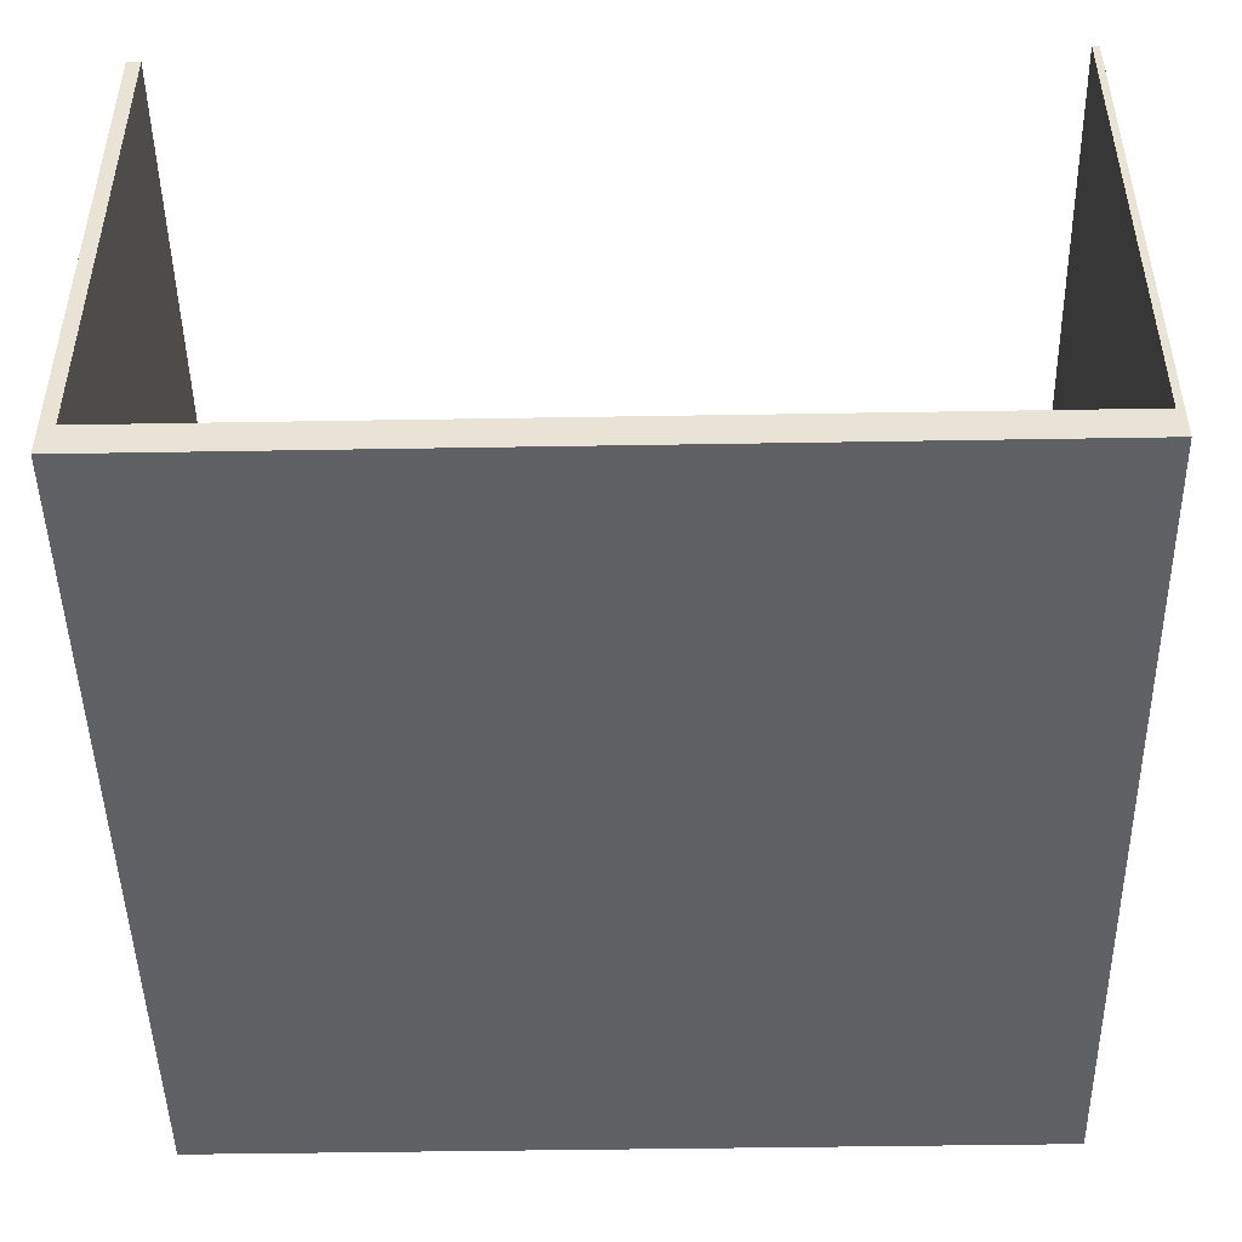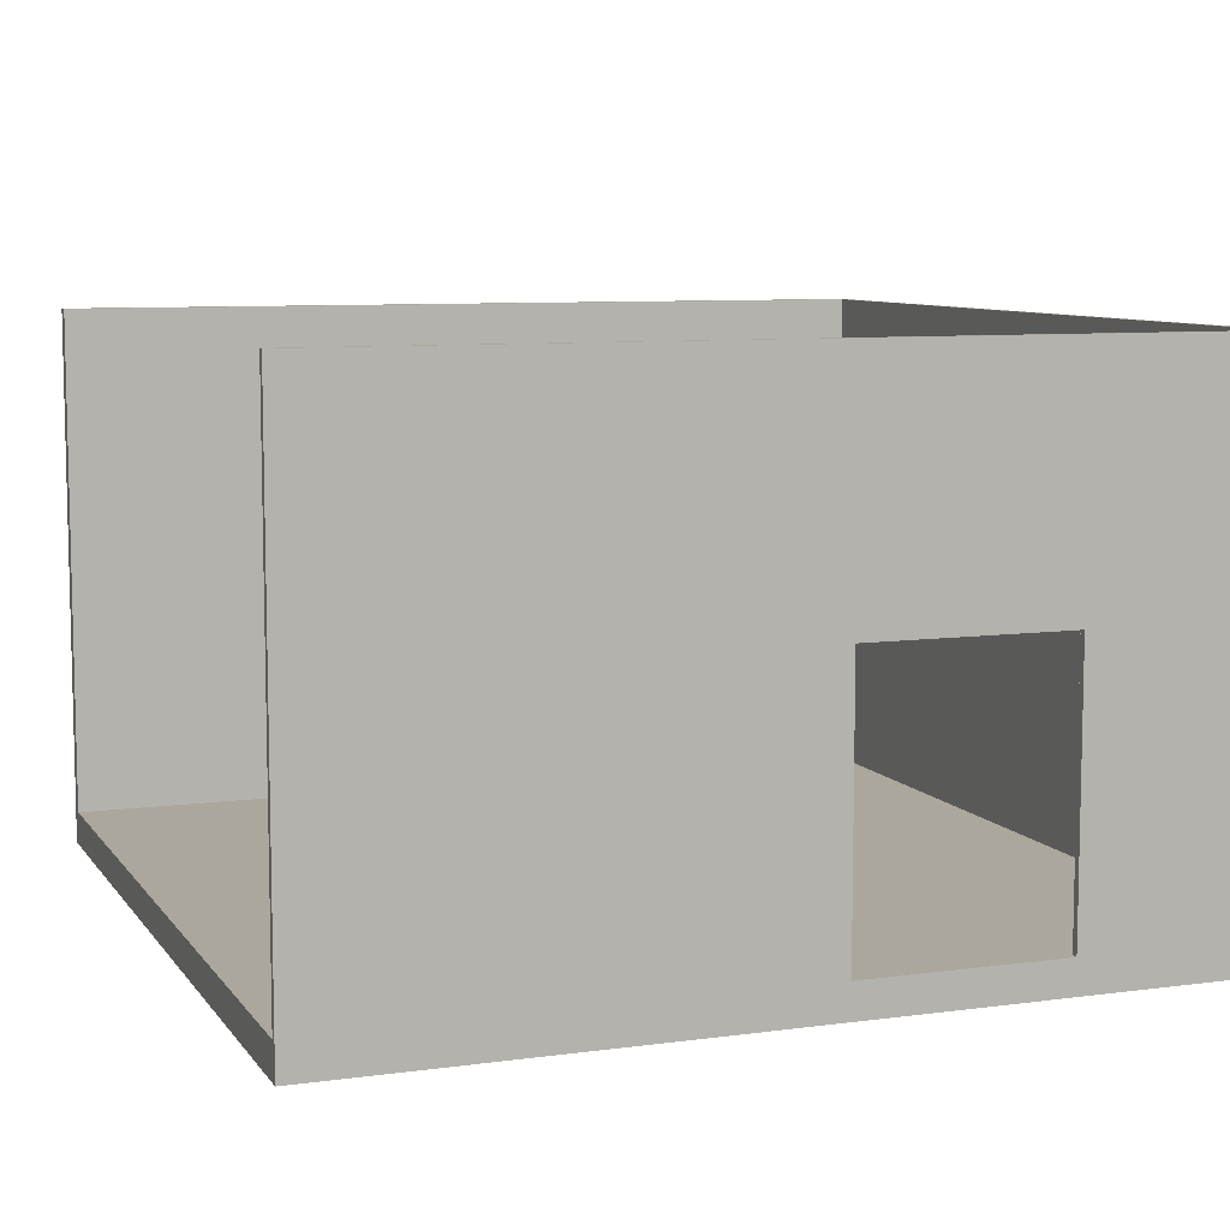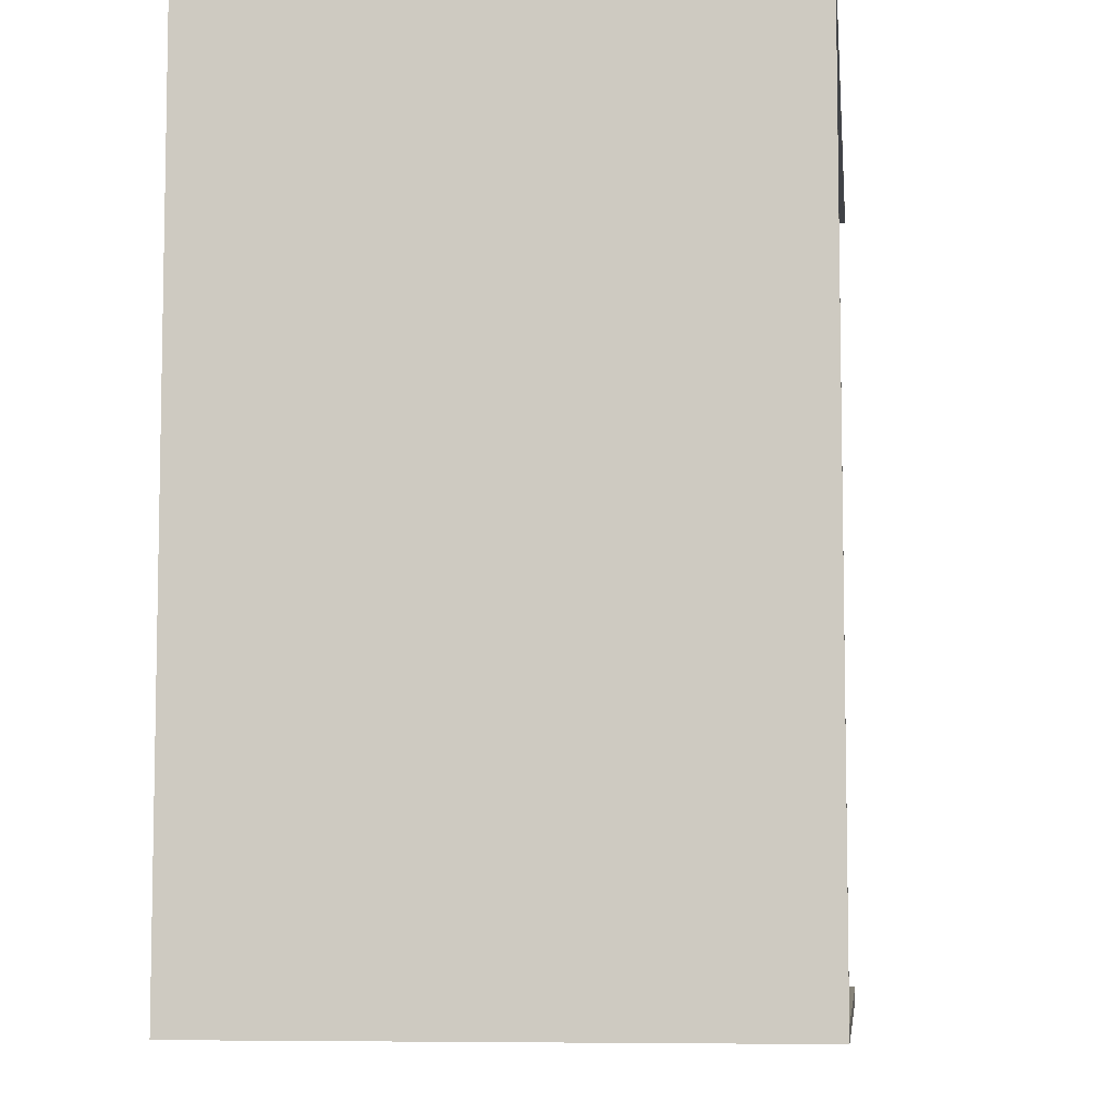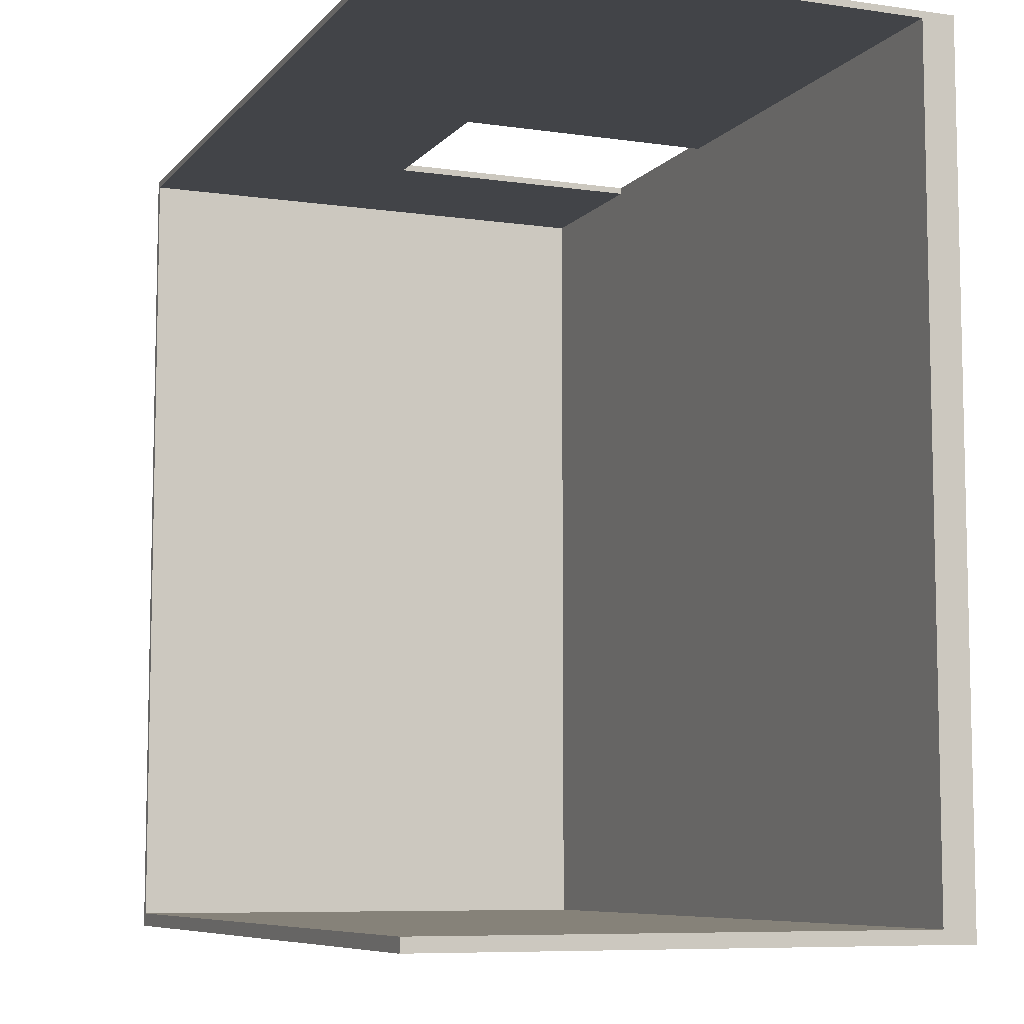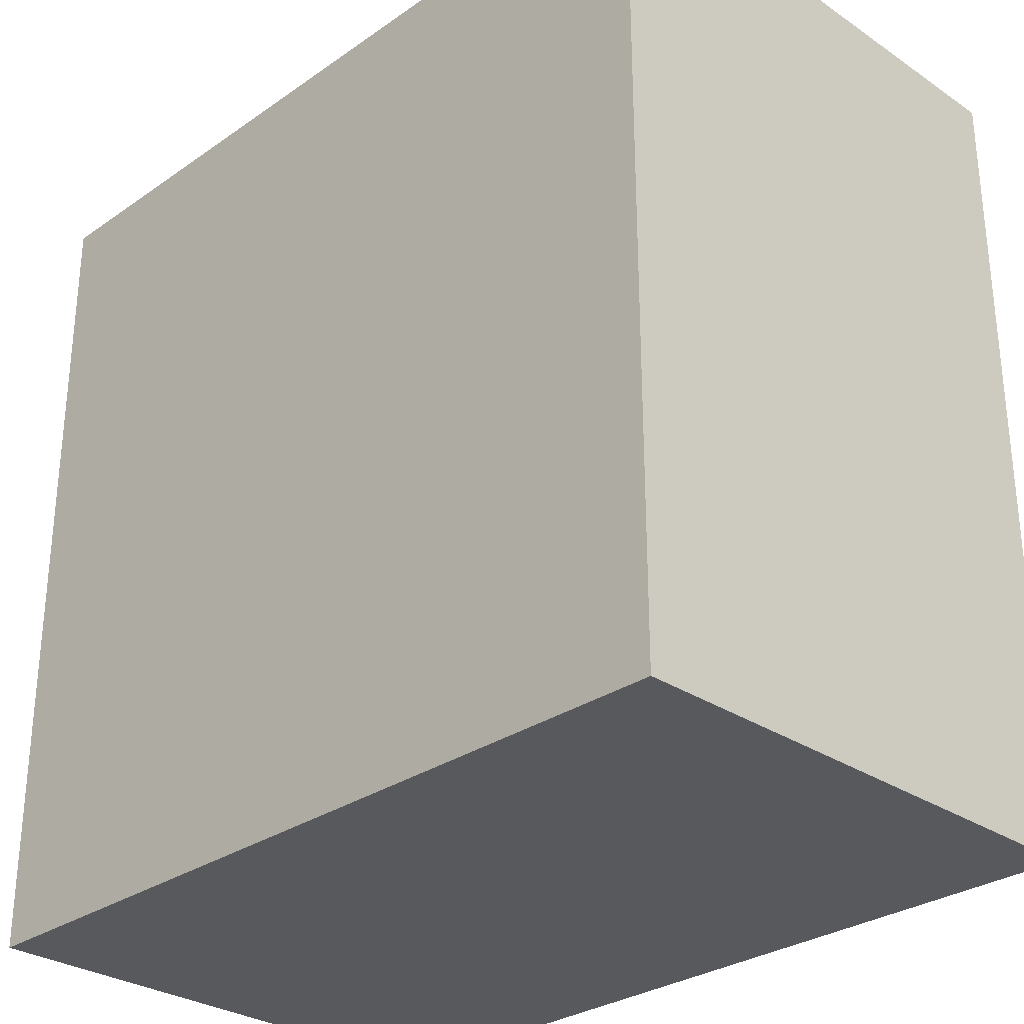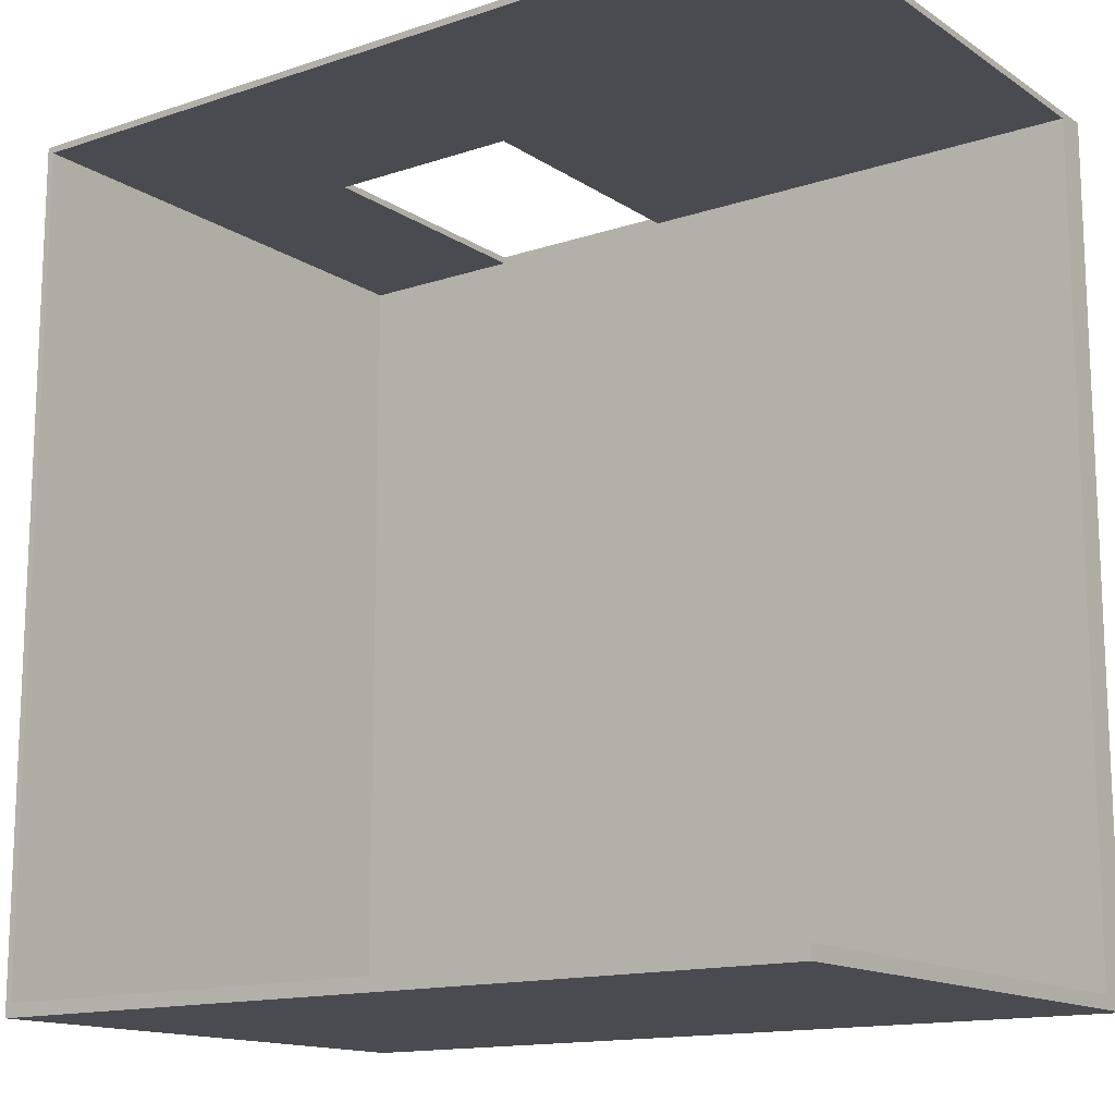
<metadata>
{"format":"obj","ext":"obj","renderer":"f3d","projection":"perspective","resolution":1024,"background":"white","views":[{"elev":-47.2,"azim":-88.9,"up":"+Y"},{"elev":8.3,"azim":-20.5,"up":"+Y"},{"elev":-7.0,"azim":96.5,"up":"+Z"},{"elev":-7.8,"azim":-112.1,"up":"+Z"},{"elev":-29.7,"azim":45.4,"up":"+Z"},{"elev":-14.4,"azim":-144.1,"up":"+Z"}]}
</metadata>
<code>
g 4x2 second-2
v -63 0 63
v -63 0 -63
v -63 4 62
v -63 4 -61
v -63 5 62
v -63 5 -61
v -63 80 63
v -63 80 62
v -63 80 -61
v -63 80 -63
v 36 5 63
v 36 5 62
v 36 45 63
v 36 45 62
v 62 5 62
v 62 5 -29
v 62 5 -61
v 62 80 62
v 62 80 -61
v 6 5 63
v 6 5 62
v 6 45 63
v 6 45 62
v 63 0 63
v 63 0 -63
v 63 80 63
v 63 80 -63
v -63 0 63
v -63 80 63
v 6 4 63
v 6 5 63
v 6 45 63
v 36 4 63
v 36 5 63
v 36 45 63
v 63 0 63
v 63 80 63
v -63 5 -61
v -63 80 -61
v 39 5 -61
v 62 5 -61
v 62 80 -61
v -63 5 62
v -63 80 62
v 6 5 62
v 6 45 62
v 36 5 62
v 36 45 62
v 62 5 62
v 62 80 62
v -63 0 -63
v -63 80 -63
v 63 0 -63
v 63 80 -63
v -63 0 63
v 63 0 63
v -63 0 -63
v 63 0 -63
v 6 45 63
v 36 45 63
v 6 45 62
v 36 45 62
v 6 5 63
v 36 5 63
v -63 5 62
v 6 5 62
v 36 5 62
v 62 5 62
v 55 5 -13
v 58 5 -13
v 32 5 -16
v 42 5 -16
v 50 5 -16
v 51 5 -16
v 49 5 -20
v 50 5 -20
v 51 5 -20
v 55 5 -20
v 42 5 -21
v 49 5 -21
v 57 5 -27
v 58 5 -27
v 57 5 -29
v 62 5 -29
v 27 5 -31
v 32 5 -31
v 25 5 -32
v 27 5 -32
v 25 5 -36
v 27 5 -36
v 20 5 -38
v 22 5 -38
v 22 5 -39
v 27 5 -39
v 20 5 -42
v 22 5 -42
v 21 5 -44
v 22 5 -44
v 21 5 -47
v 22 5 -47
v 23 5 -50
v 27 5 -50
v 36 5 -50
v 39 5 -50
v 23 5 -53
v 27 5 -53
v 35 5 -54
v 36 5 -54
v 22 5 -56
v 29 5 -56
v 29 5 -59
v 35 5 -59
v -63 5 -61
v 39 5 -61
v 62 5 -61
v -63 80 63
v 63 80 63
v -63 80 62
v 62 80 62
v -63 80 -61
v 62 80 -61
v -63 80 -63
v 63 80 -63
f 3 2 1
f 4 2 3
f 5 3 1
f 5 4 3
f 6 2 4
f 6 4 5
f 7 5 1
f 8 5 7
f 9 2 6
f 10 2 9
f 13 12 11
f 14 12 13
f 18 16 15
f 18 17 16
f 19 17 18
f 20 21 22
f 22 21 23
f 24 25 26
f 26 25 27
f 30 29 28
f 31 29 30
f 32 29 31
f 33 30 28
f 33 31 30
f 34 31 33
f 35 29 32
f 36 34 33
f 36 35 34
f 36 33 28
f 37 29 35
f 37 35 36
f 40 39 38
f 41 39 40
f 42 39 41
f 43 44 45
f 45 44 46
f 46 44 48
f 47 48 49
f 48 44 50
f 49 48 50
f 51 52 53
f 53 52 54
f 57 56 55
f 58 56 57
f 61 60 59
f 62 60 61
f 63 64 66
f 66 64 67
f 65 66 69
f 67 68 69
f 66 67 69
f 69 68 70
f 65 69 71
f 71 69 72
f 72 69 73
f 73 69 74
f 72 73 75
f 73 74 76
f 75 73 76
f 74 69 77
f 76 74 77
f 69 70 78
f 77 69 78
f 71 72 79
f 72 75 79
f 76 77 80
f 79 75 80
f 75 76 80
f 77 78 80
f 78 70 81
f 80 78 81
f 79 80 81
f 70 68 82
f 81 70 82
f 79 81 83
f 81 82 83
f 82 68 84
f 83 82 84
f 65 71 85
f 79 83 86
f 85 71 86
f 71 79 86
f 83 84 86
f 65 85 87
f 85 86 88
f 87 85 88
f 65 87 89
f 87 88 89
f 88 86 90
f 89 88 90
f 65 89 91
f 89 90 91
f 91 90 92
f 91 92 93
f 92 90 93
f 90 86 94
f 93 90 94
f 91 93 95
f 65 91 95
f 93 94 95
f 95 94 96
f 95 96 97
f 96 94 98
f 97 96 98
f 95 97 99
f 97 98 99
f 98 94 100
f 99 98 100
f 100 94 101
f 94 86 102
f 101 94 102
f 86 84 103
f 102 86 103
f 103 84 104
f 101 102 105
f 100 101 105
f 102 103 106
f 105 102 106
f 105 106 107
f 106 103 107
f 103 104 108
f 107 103 108
f 105 107 109
f 99 100 109
f 100 105 109
f 109 107 110
f 109 110 111
f 110 107 111
f 107 108 112
f 111 107 112
f 65 95 113
f 95 99 113
f 111 112 113
f 99 109 113
f 109 111 113
f 104 84 114
f 113 112 114
f 108 104 114
f 112 108 114
f 114 84 115
f 116 117 118
f 118 117 119
f 119 117 121
f 120 121 122
f 121 117 123
f 122 121 123

</code>
